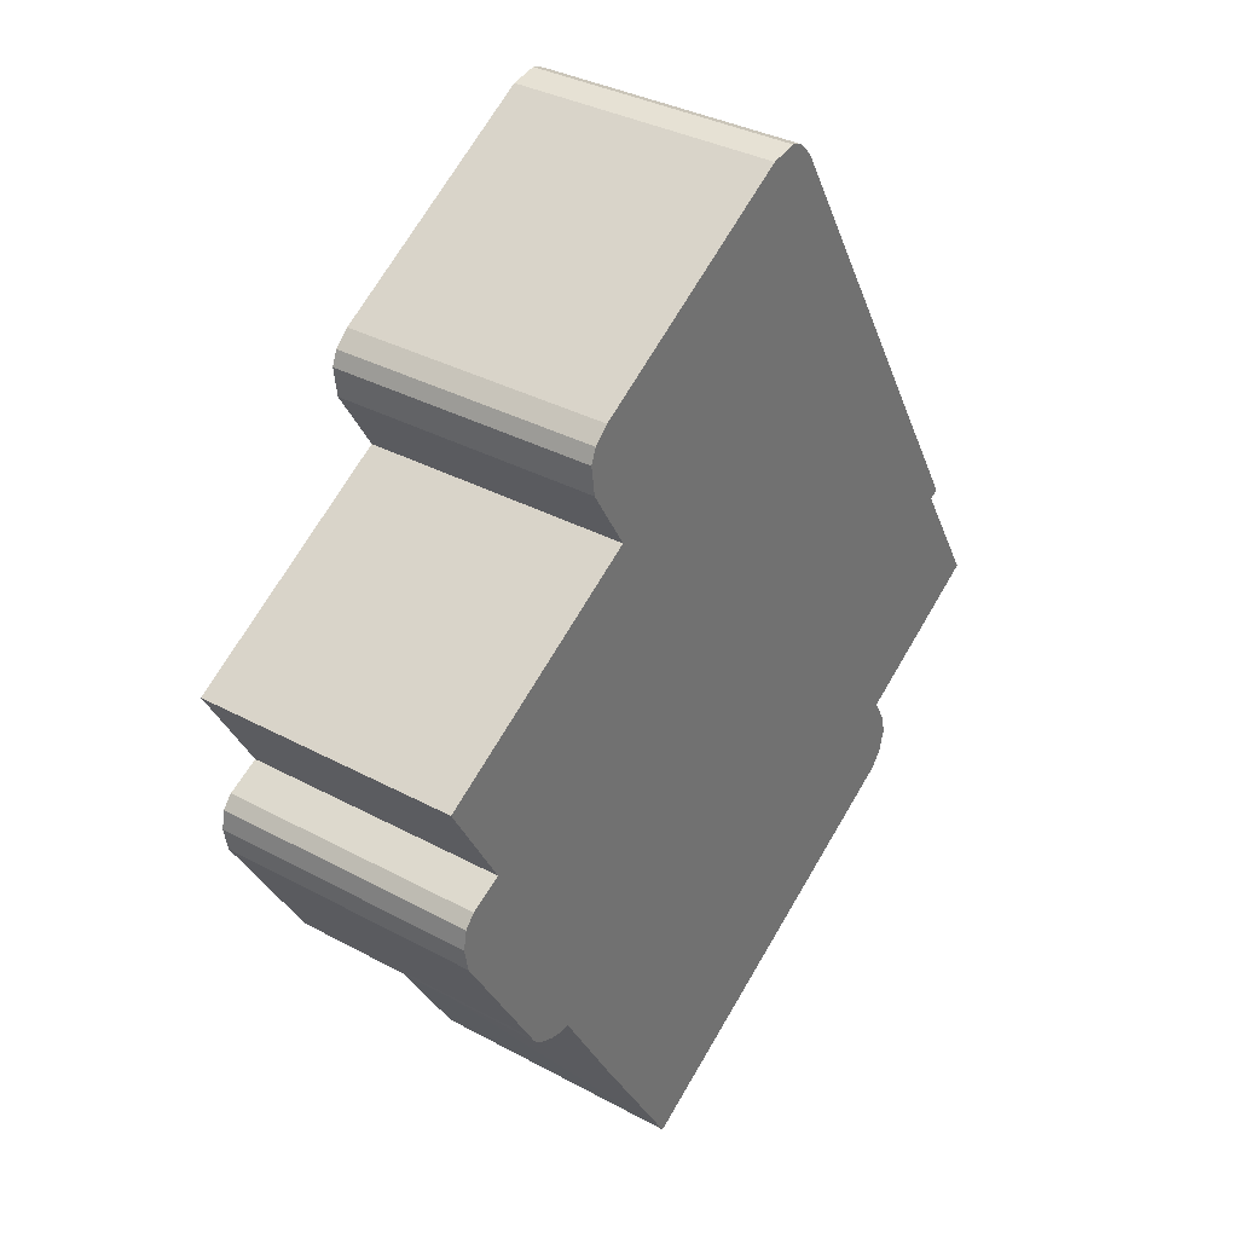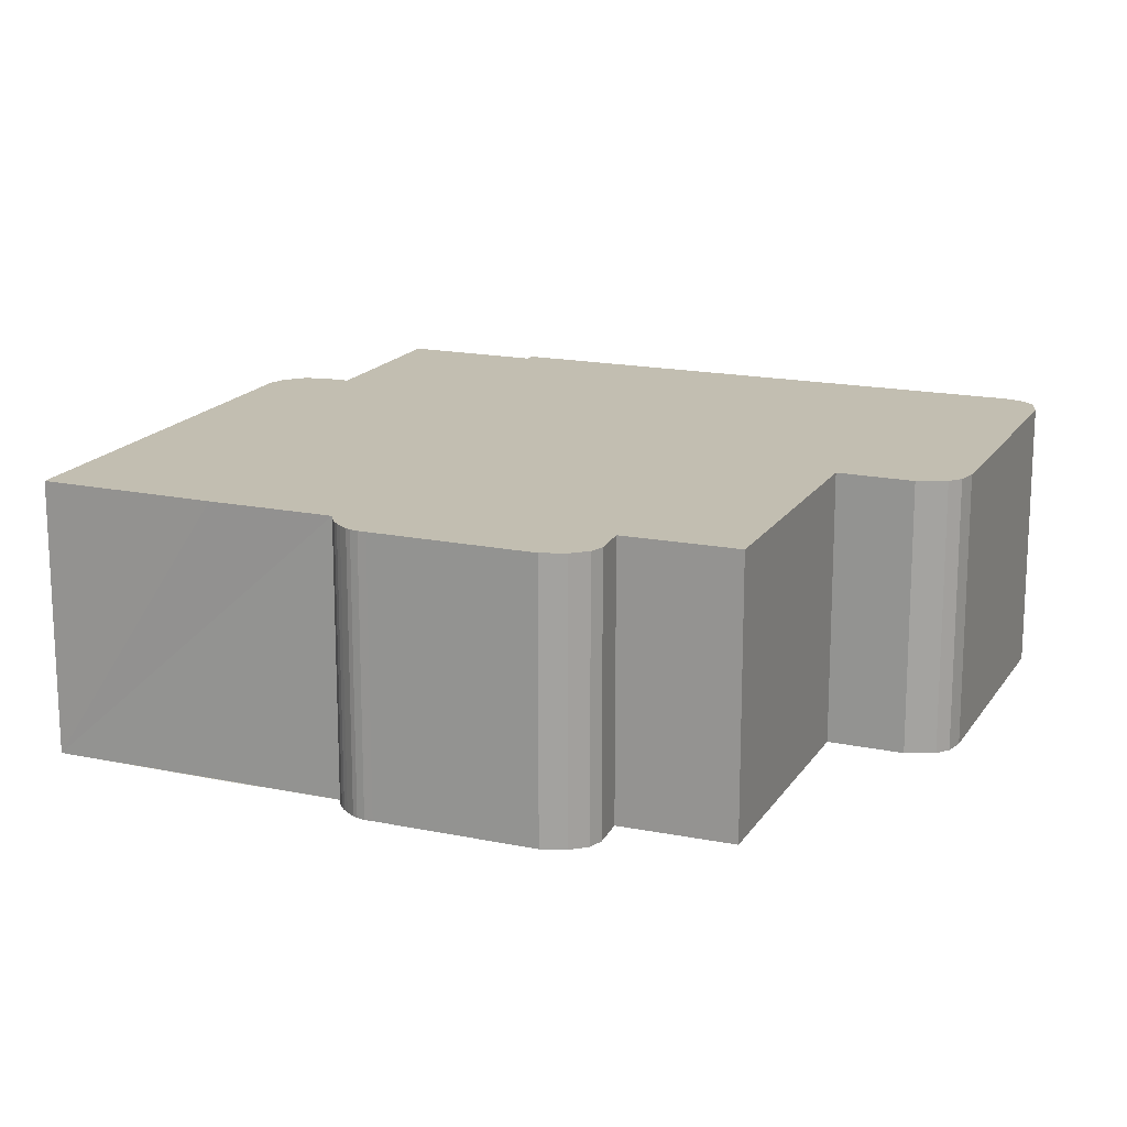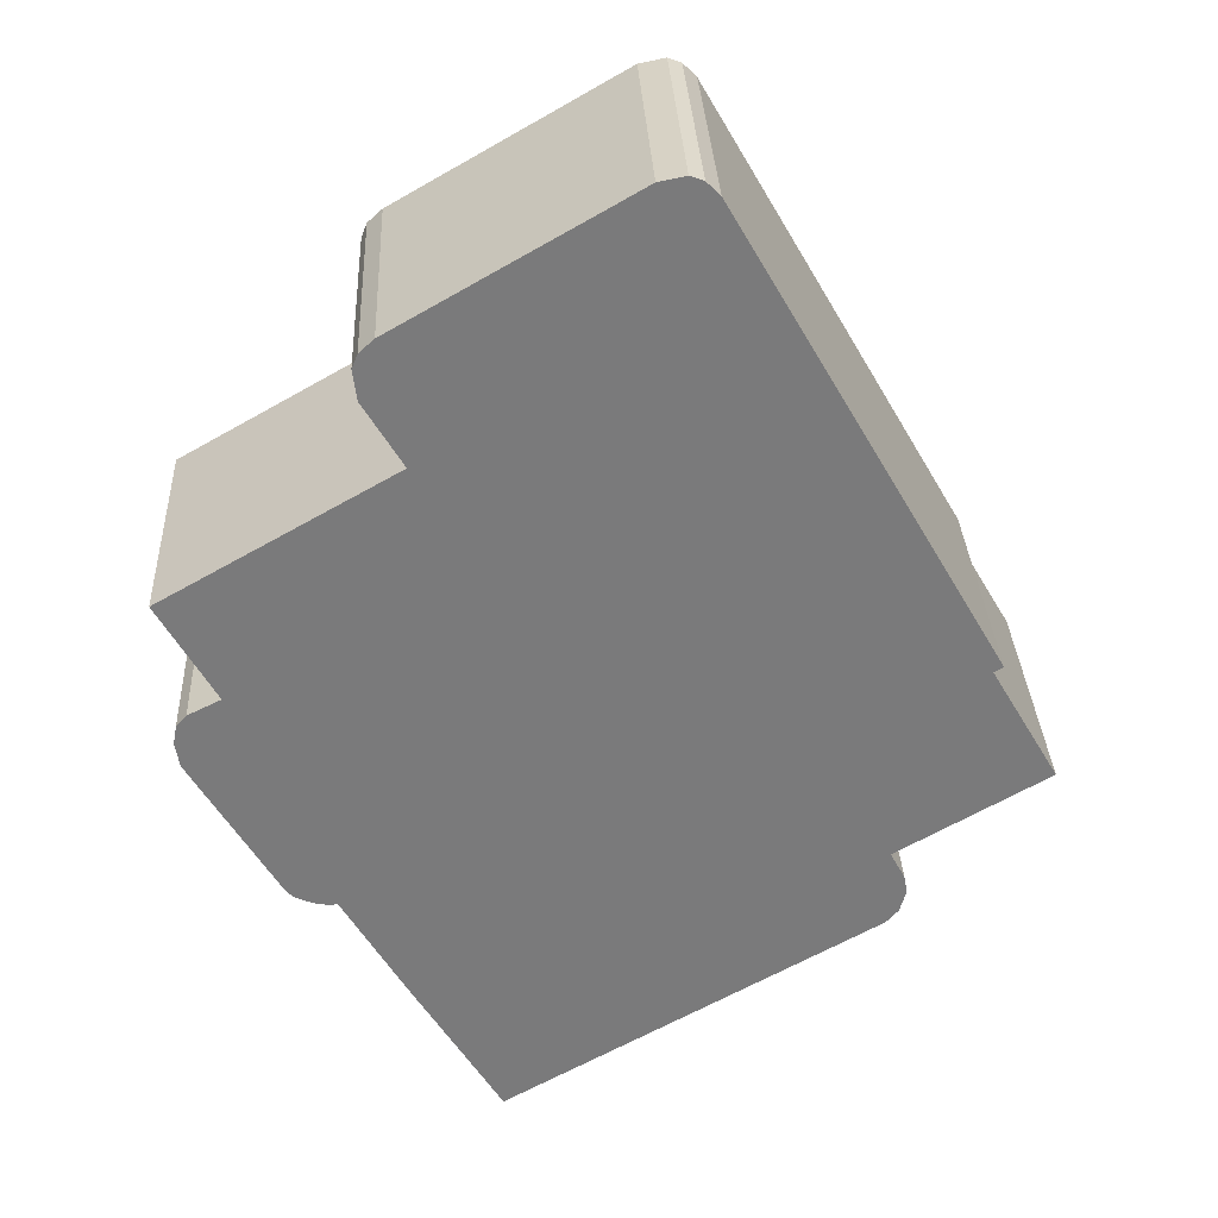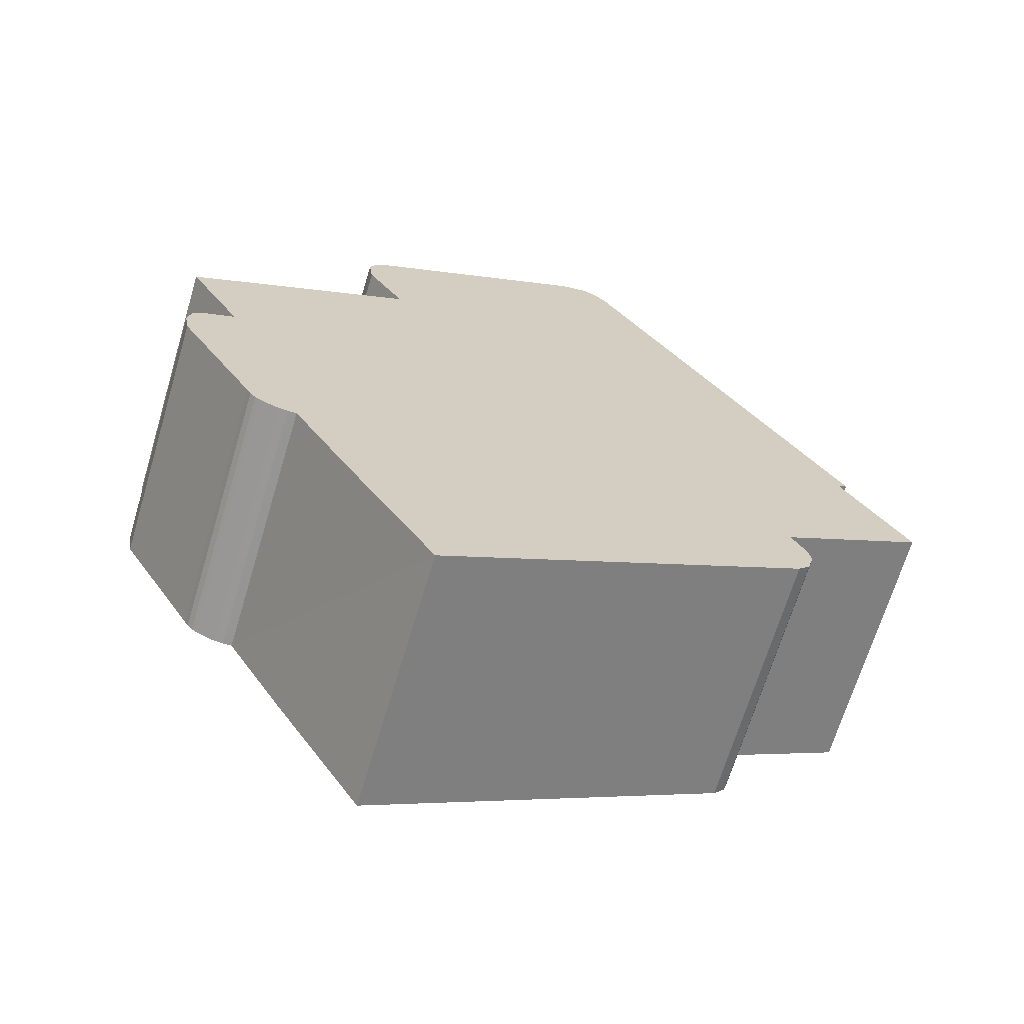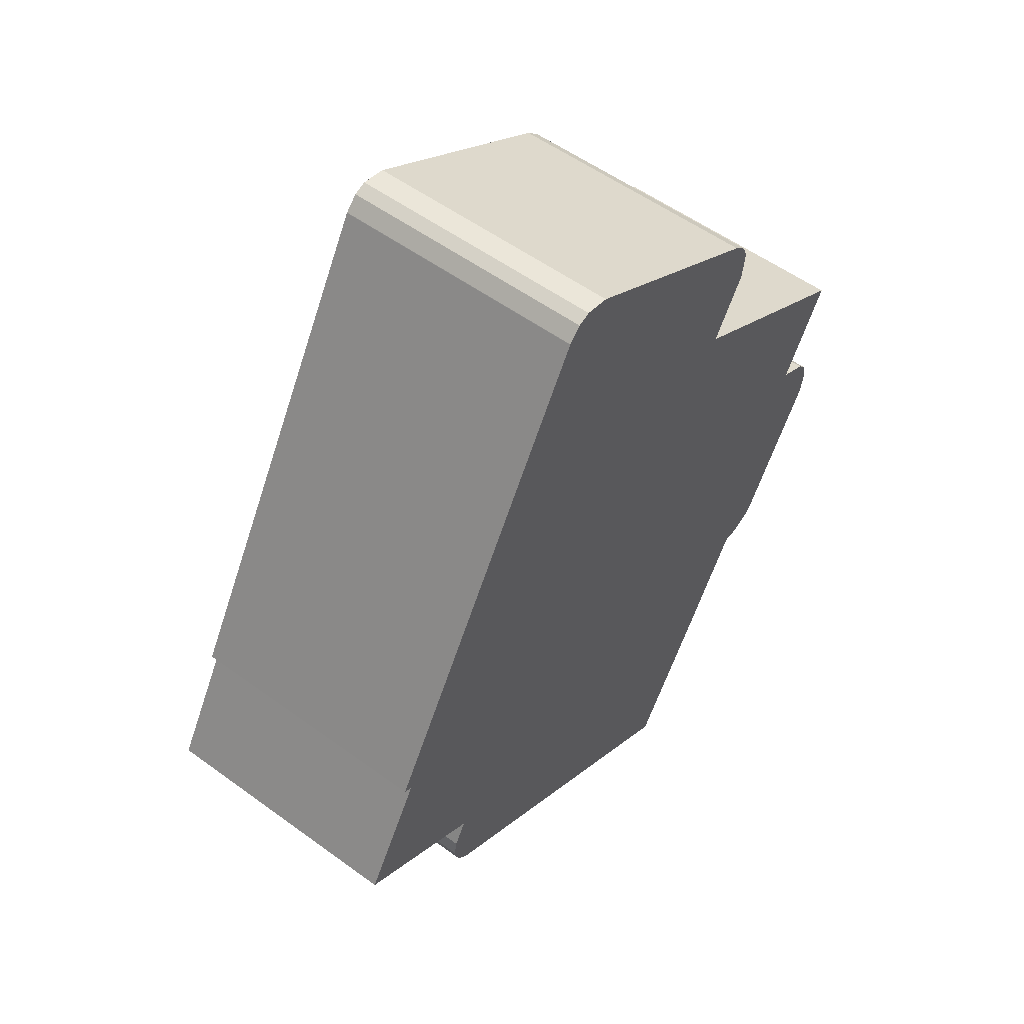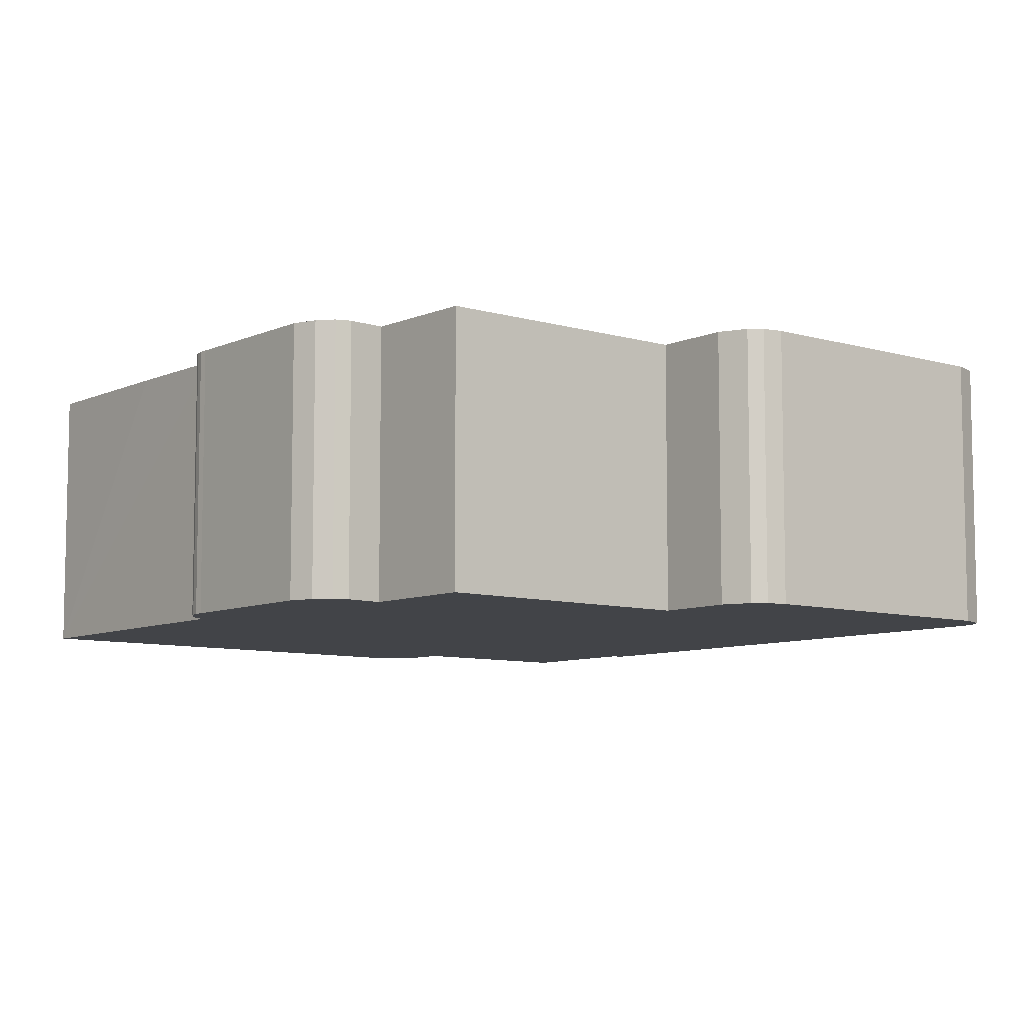
<metadata>
{"format":"obj","ext":"obj","renderer":"f3d","projection":"perspective","resolution":1024,"background":"white","views":[{"elev":34.9,"azim":-54.2,"up":"+Z"},{"elev":17.1,"azim":-97.6,"up":"+Y"},{"elev":32.1,"azim":-2.7,"up":"+Z"},{"elev":-67.8,"azim":-16.7,"up":"+Z"},{"elev":54.7,"azim":127.7,"up":"+Z"},{"elev":-8.1,"azim":-69.5,"up":"+Y"}]}
</metadata>
<code>
v  16.43 6.529 -7.254
v  18.44 6.529 -2.266
v  20.1 6.529 -5.104
v  0.327 6.529 -4.218
v  1.37 6.529 -2.445
v  2.304 6.529 -7.597
v  0.558 6.529 -2.847
v  0.306 6.529 -3.135
v  0.217 6.529 -3.61
v  3.608 6.529 -8.24
v  5.661 6.529 3.255
v  5.119 6.529 -10.84
v  0 6.529 3.998e-16
v  3.38 6.529 -8.248
v  3.156 6.529 -8.216
v  3.01 6.529 -8.172
v  2.872 6.529 -8.112
v  2.636 6.529 -8.001
v  2.533 6.529 -7.92
v  2.401 6.529 -7.773
v  16.72 6.529 -8.909
v  16.79 6.529 -7.923
v  16.87 6.529 -8.351
v  16.42 6.529 -9.25
v  7.312 6.529 -14.5
v  12.14 6.529 9.234
v  12.13 6.529 9.243
v  11.8 6.529 9.582
v  11.47 6.529 9.704
v  10.81 6.529 9.573
v  5.131 6.529 6.28
v  4.717 6.529 4.847
v  4.762 6.529 5.944
v  4.705 6.529 4.941
v  4.62 6.529 5.587
v  18.67 6.529 -2.132
v  4.762 -3.64e-16 5.944
v  5.131 -3.845e-16 6.28
v  10.81 -5.862e-16 9.573
v  0.306 1.92e-16 -3.135
v  0.558 1.743e-16 -2.847
v  1.37 1.497e-16 -2.445
v  0 0 0
v  5.661 -1.993e-16 3.255
v  11.47 -5.942e-16 9.704
v  11.8 -5.867e-16 9.582
v  12.13 -5.66e-16 9.243
v  12.14 -5.654e-16 9.234
v  18.67 1.305e-16 -2.132
v  18.44 1.388e-16 -2.266
v  20.1 3.125e-16 -5.104
v  16.43 4.442e-16 -7.254
v  16.79 4.851e-16 -7.923
v  16.72 5.455e-16 -8.909
v  16.42 5.664e-16 -9.25
v  7.312 8.877e-16 -14.5
v  16.87 5.114e-16 -8.351
v  3.608 5.046e-16 -8.24
v  5.119 6.64e-16 -10.84
v  3.01 5.004e-16 -8.172
v  2.872 4.967e-16 -8.112
v  2.636 4.899e-16 -8.001
v  2.533 4.85e-16 -7.92
v  2.401 4.76e-16 -7.773
v  2.304 4.652e-16 -7.597
v  0.327 2.583e-16 -4.218
v  4.717 -2.968e-16 4.847
v  3.38 5.05e-16 -8.248
v  3.156 5.031e-16 -8.216
v  0.217 2.21e-16 -3.61
v  4.62 -3.421e-16 5.587
v  4.705 -3.025e-16 4.941
g defaultobject
f 1 2 3
f 4 5 6
f 5 4 7
f 7 4 8
f 8 4 9
f 10 11 12
f 11 10 5
f 11 5 13
f 5 10 14
f 5 14 15
f 5 15 16
f 5 16 17
f 5 17 18
f 5 18 19
f 5 19 20
f 5 20 6
f 21 22 23
f 22 21 1
f 1 21 24
f 1 24 25
f 1 25 26
f 26 25 27
f 27 25 28
f 28 25 29
f 29 25 30
f 30 25 11
f 30 11 31
f 11 25 12
f 31 11 32
f 31 32 33
f 33 32 34
f 33 34 35
f 2 26 36
f 26 2 1
f 37 31 33
f 31 37 38
f 38 30 31
f 30 38 39
f 40 7 8
f 7 40 41
f 41 5 7
f 5 41 42
f 43 11 13
f 11 43 44
f 39 29 30
f 29 39 45
f 45 28 29
f 28 45 46
f 46 27 28
f 27 46 47
f 47 26 27
f 26 47 48
f 48 36 26
f 36 48 49
f 50 3 2
f 3 50 51
f 52 22 1
f 22 52 53
f 49 2 36
f 2 49 50
f 51 1 3
f 1 51 52
f 54 24 21
f 24 54 55
f 55 25 24
f 25 55 56
f 53 23 22
f 23 53 57
f 57 21 23
f 21 57 54
f 56 12 25
f 12 56 10
f 10 56 58
f 58 56 59
f 60 17 16
f 17 60 61
f 61 18 17
f 18 61 62
f 62 19 18
f 19 62 63
f 63 20 19
f 20 63 64
f 64 6 20
f 6 64 65
f 65 4 6
f 4 65 66
f 42 13 5
f 13 42 43
f 44 32 11
f 32 44 67
f 58 14 10
f 14 58 68
f 68 15 14
f 15 68 69
f 69 16 15
f 16 69 60
f 66 9 4
f 9 66 70
f 70 8 9
f 8 70 40
f 71 33 35
f 33 71 37
f 67 34 32
f 34 67 35
f 35 67 71
f 71 67 72
f 70 41 40
f 41 70 66
f 41 66 42
f 42 66 65
f 42 65 44
f 55 52 56
f 52 55 53
f 53 55 57
f 57 55 54
f 51 50 52
f 72 37 71
f 37 72 38
f 38 72 67
f 38 67 39
f 39 67 44
f 39 44 65
f 39 65 64
f 39 64 63
f 39 63 62
f 39 62 61
f 39 61 60
f 39 60 69
f 39 69 68
f 39 68 58
f 39 58 59
f 39 59 45
f 45 59 46
f 46 59 56
f 46 56 47
f 47 56 48
f 48 56 50
f 48 50 49
f 50 56 52
f 44 43 42

</code>
